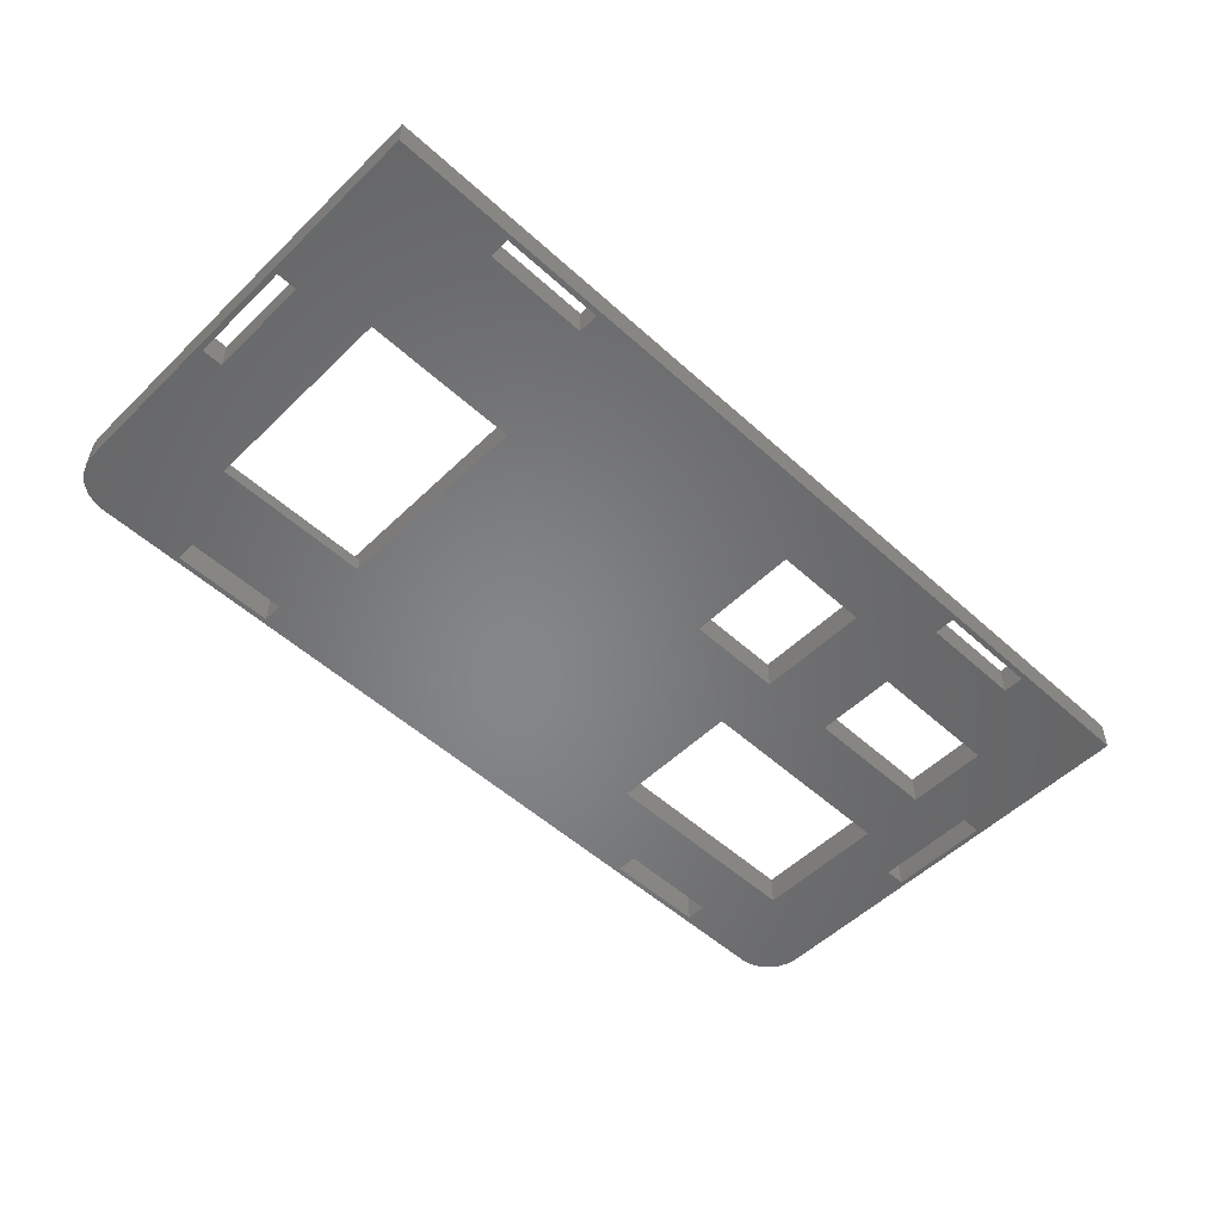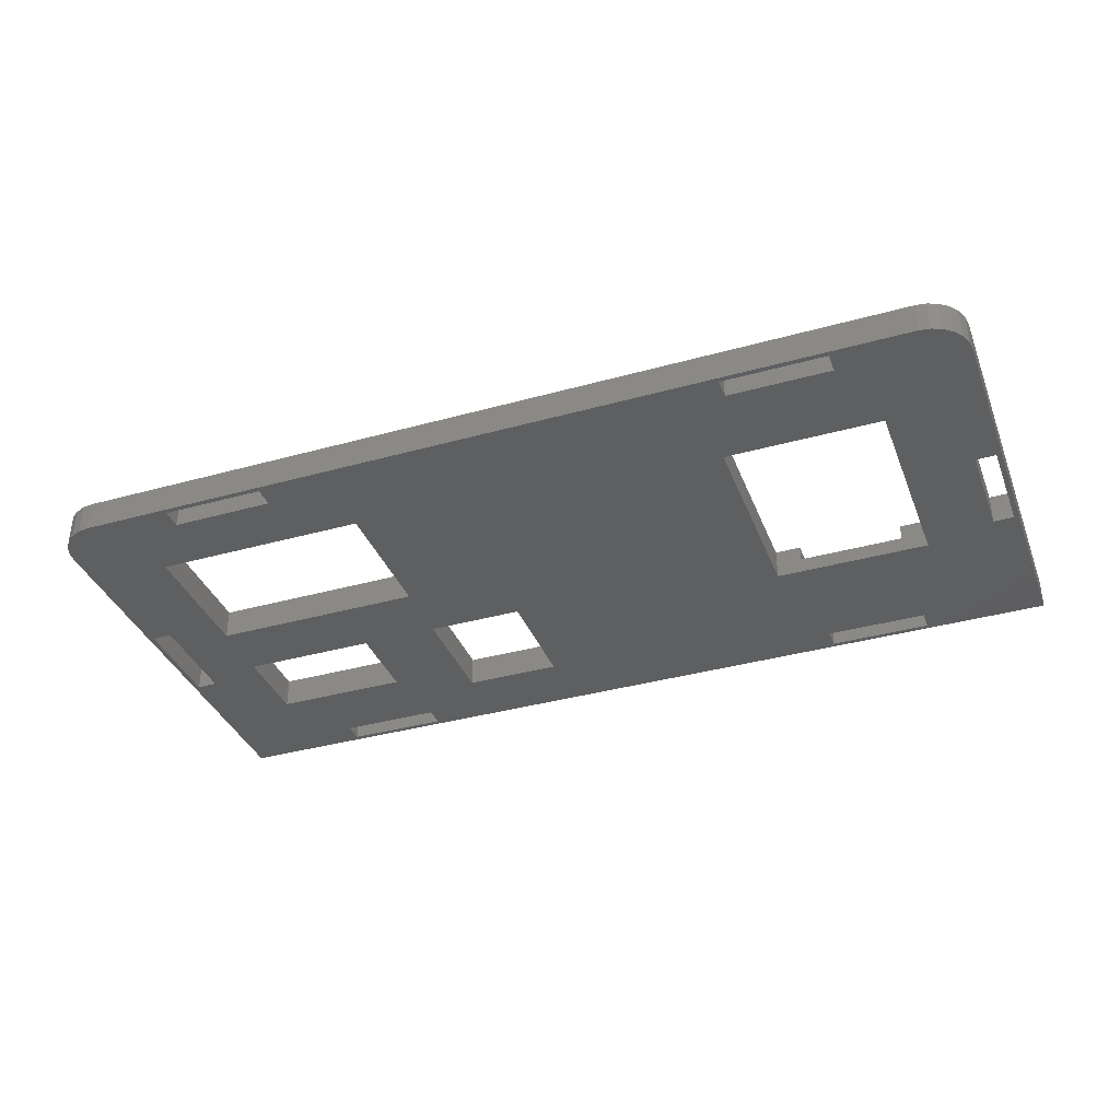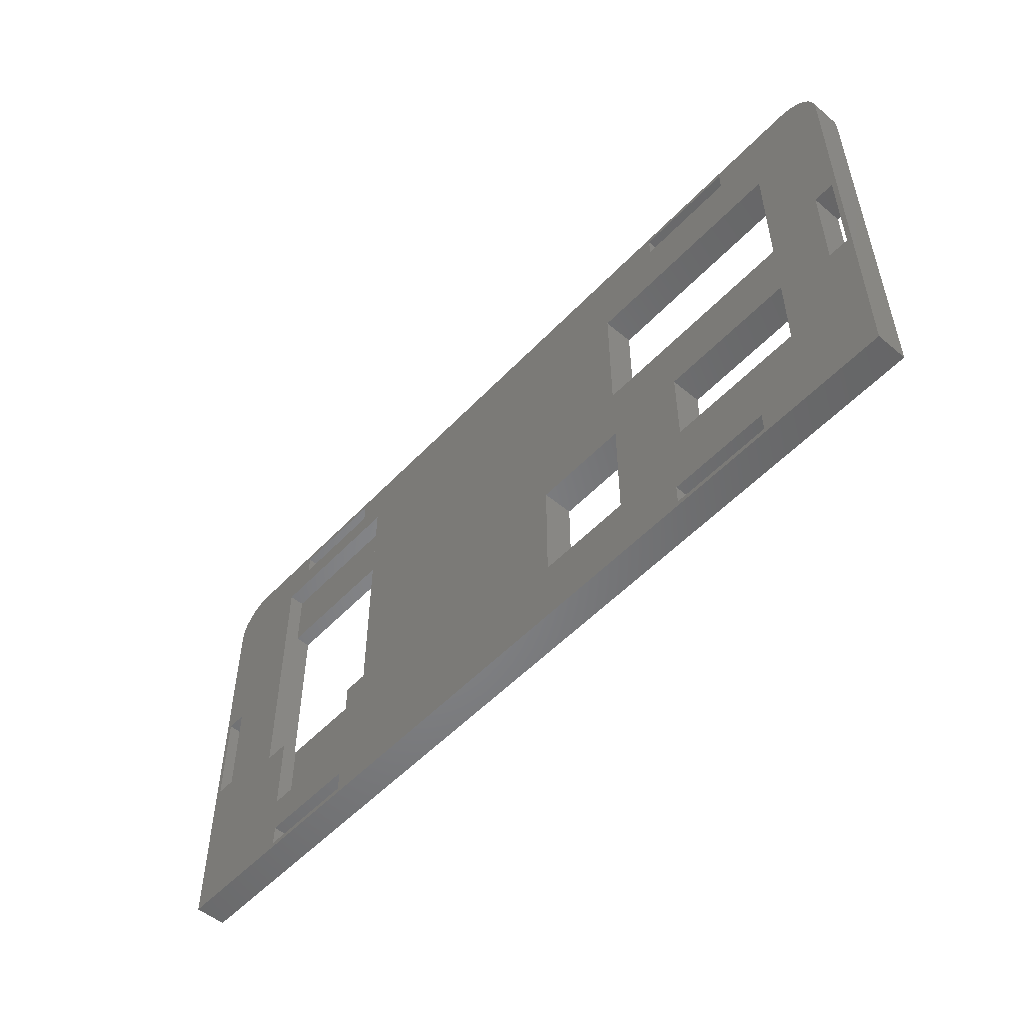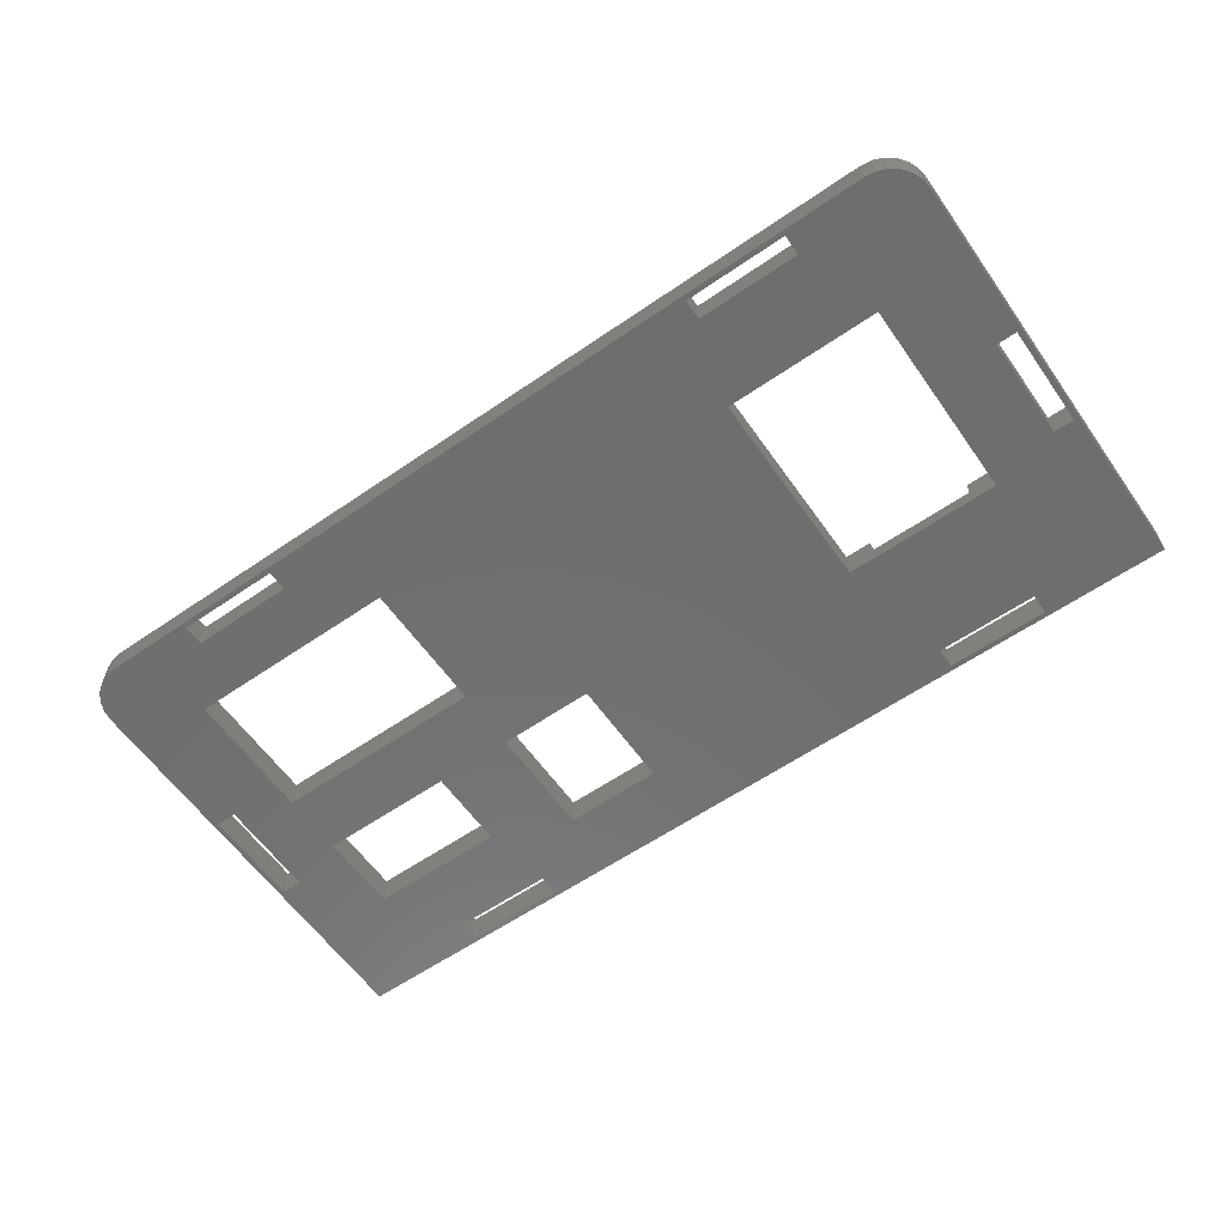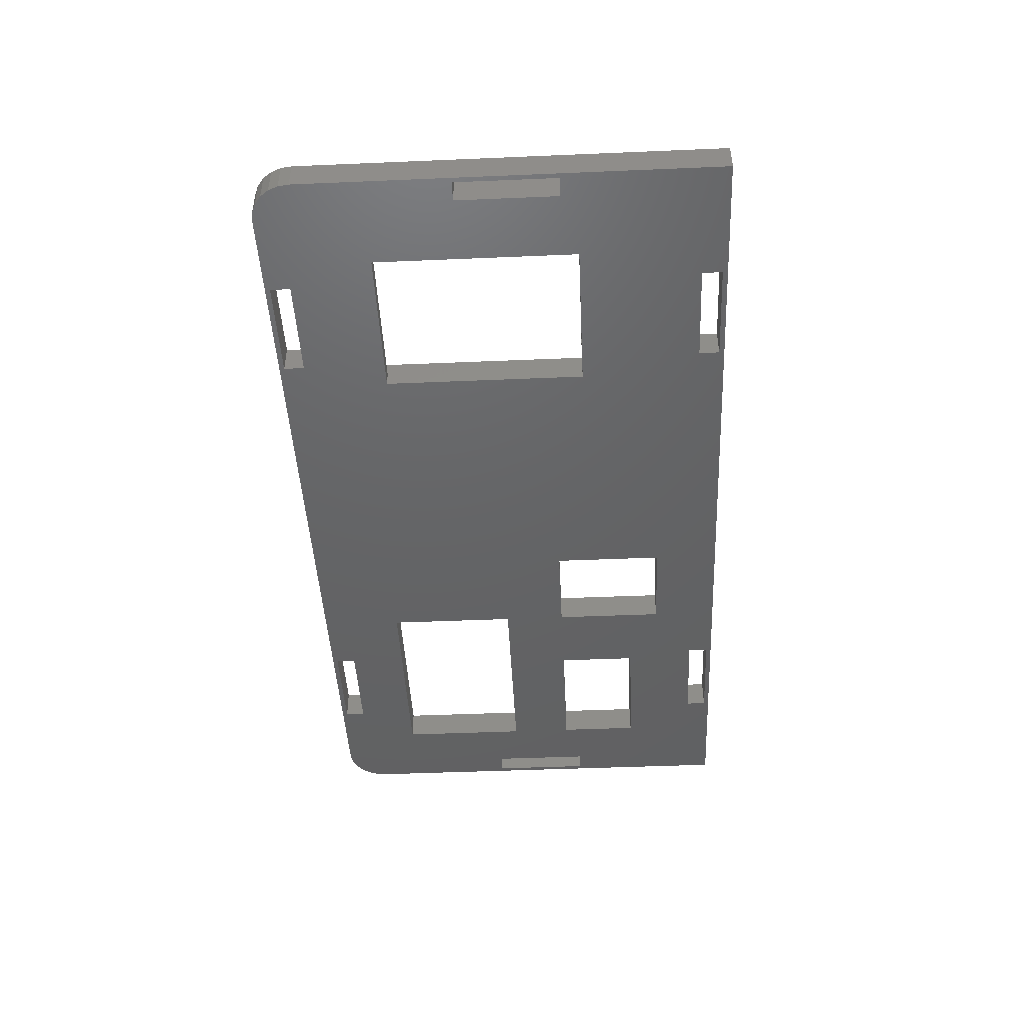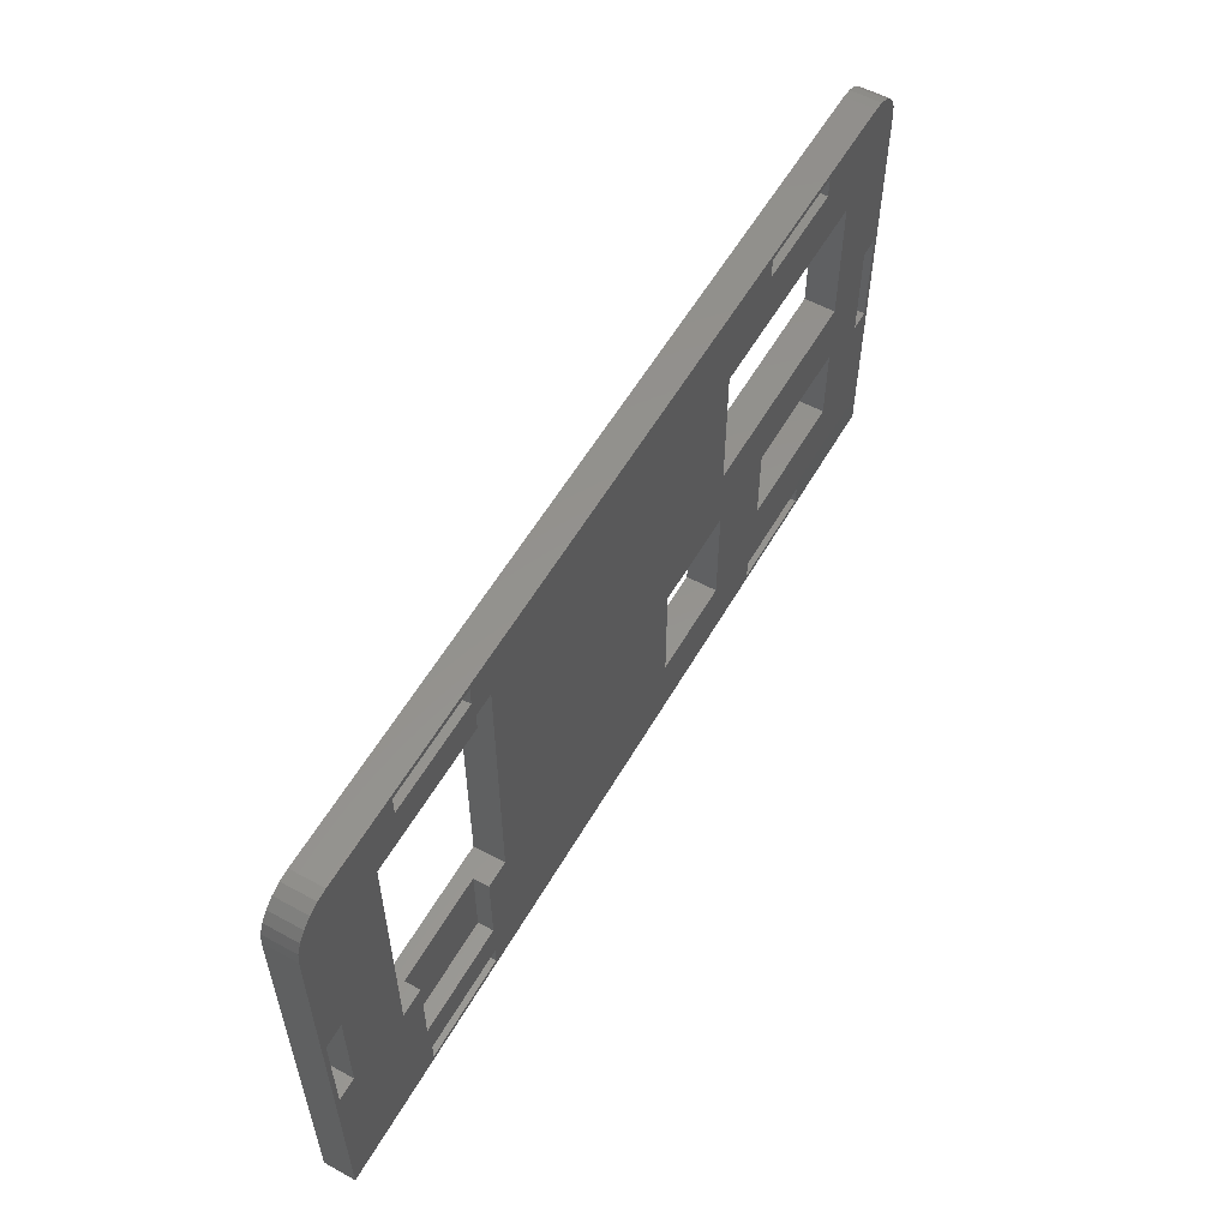
<metadata>
{"format":"stl","ext":"stl","renderer":"f3d","projection":"perspective","resolution":1024,"background":"white","views":[{"elev":-53.1,"azim":-44.1,"up":"+Z"},{"elev":-36.7,"azim":-160.1,"up":"+Z"},{"elev":-52.8,"azim":48.1,"up":"+Y"},{"elev":-60.4,"azim":-144.9,"up":"+Z"},{"elev":-45.4,"azim":-87.2,"up":"+Z"},{"elev":56.6,"azim":-60.4,"up":"+Y"}]}
</metadata>
<code>
# stl→obj: 126 verts, 288 faces
v 68.7 17.5 0
v 68.7 9.5 3
v 68.7 9.5 0
v 68.7 17.5 3
v 82 17.5 3
v 82 17.5 0
v 82 9.5 0
v 82 9.5 3
v 12.02 2.5 0
v 12.02 0.5 3
v 12.02 0.5 0
v 12.02 2.5 3
v 22.02 2.5 3
v 22.02 2.5 0
v 22.02 0.5 0
v 22.02 0.5 3
v 67.58 2.5 0
v 67.58 0.5 3
v 67.58 0.5 0
v 67.58 2.5 3
v 77.58 2.5 3
v 77.58 2.5 0
v 77.58 0.5 0
v 77.58 0.5 3
v 87.5 25.92 0
v 87.5 15.92 3
v 87.5 15.92 0
v 87.5 25.92 3
v 89.5 25.92 3
v 89.5 25.92 0
v 89.5 15.92 0
v 89.5 15.92 3
v 67.58 44.5 0
v 67.58 42.5 3
v 67.58 42.5 0
v 67.58 44.5 3
v 12.02 44.5 0
v 12.02 42.5 3
v 12.02 42.5 0
v 12.02 44.5 3
v 1.172 43.83 3
v 0.5359 43 0
v 0.5359 43 3
v 1.172 43.83 0
v 2 44.46 0
v 2 44.46 3
v 2.965 44.86 0
v 2.965 44.86 3
v -3.237e-14 41 3
v 0 0 0
v 0 0 3
v -3.237e-14 41 0
v 86 45 3
v 87.04 44.86 0
v 86 45 0
v 87.04 44.86 3
v 88 44.46 0
v 88 44.46 3
v 88.83 43.83 0
v 88.83 43.83 3
v 89.46 43 3
v 89.46 43 0
v 89.86 42.04 3
v 89.86 42.04 0
v 90 41 3
v 90 41 0
v 90 0 3
v 90 0 0
v 4 45 3
v 4 45 0
v 0.5 25.92 0
v 0.5 15.92 3
v 0.5 15.92 0
v 0.5 25.92 3
v 0.1363 42.04 3
v 0.1363 42.04 0
v 22.02 44.5 3
v 22.02 42.5 0
v 22.02 42.5 3
v 22.02 44.5 0
v 77.58 44.5 3
v 77.58 44.5 0
v 77.58 42.5 0
v 77.58 42.5 3
v 2.5 25.92 3
v 2.5 25.92 0
v 2.5 15.92 0
v 2.5 15.92 3
v 9.225 34.29 0
v 9.225 14.29 3
v 9.225 14.29 0
v 9.225 34.29 1.5
v 9.225 40.29 3
v 9.225 40.29 1.5
v 24.52 40.29 3
v 24.52 14.29 0
v 24.52 14.29 3
v 24.52 34.29 1.5
v 24.52 40.29 1.5
v 24.52 34.29 0
v 11.72 14.29 1.5
v 11.72 14.29 3
v 22.02 14.29 1.5
v 22.02 14.29 3
v 11.72 6.293 3
v 82 36.77 3
v 61 36.77 3
v 51.5 17.5 3
v 51.5 6.5 3
v 61 17.5 3
v 61 23.77 3
v 82 23.77 3
v 61 6.5 3
v 82 24.77 3
v 22.02 6.293 3
v 22.02 6.293 1.5
v 11.72 6.293 1.5
v 61 36.77 0
v 51.5 17.5 0
v 82 36.77 0
v 82 24.77 0
v 82 23.77 0
v 51.5 6.5 0
v 61 6.5 0
v 61 17.5 0
v 61 23.77 0
f 1 2 3
f 2 1 4
f 5 1 6
f 1 5 4
f 5 7 8
f 7 5 6
f 2 7 3
f 7 2 8
f 9 10 11
f 10 9 12
f 13 9 14
f 9 13 12
f 13 15 16
f 15 13 14
f 10 15 11
f 15 10 16
f 17 18 19
f 18 17 20
f 21 17 22
f 17 21 20
f 21 23 24
f 23 21 22
f 18 23 19
f 23 18 24
f 25 26 27
f 26 25 28
f 29 25 30
f 25 29 28
f 29 31 32
f 31 29 30
f 26 31 27
f 31 26 32
f 33 34 35
f 34 33 36
f 37 38 39
f 38 37 40
f 41 42 43
f 42 41 44
f 41 45 44
f 45 41 46
f 46 47 45
f 47 46 48
f 49 50 51
f 50 49 52
f 53 54 55
f 54 53 56
f 56 57 54
f 57 56 58
f 58 59 57
f 59 58 60
f 59 61 62
f 61 59 60
f 62 63 64
f 63 62 61
f 64 65 66
f 65 64 63
f 66 67 68
f 67 66 65
f 69 55 70
f 55 69 53
f 48 70 47
f 70 48 69
f 71 72 73
f 72 71 74
f 75 52 49
f 52 75 76
f 43 76 75
f 76 43 42
f 77 78 79
f 78 77 80
f 38 78 39
f 78 38 79
f 81 33 82
f 33 81 36
f 81 83 84
f 83 81 82
f 34 83 35
f 83 34 84
f 85 71 86
f 71 85 74
f 85 87 88
f 87 85 86
f 72 87 73
f 87 72 88
f 89 90 91
f 90 89 92
f 90 92 93
f 93 92 94
f 95 96 97
f 96 95 98
f 98 95 99
f 100 96 98
f 91 101 96
f 101 91 90
f 101 90 102
f 96 103 97
f 103 96 101
f 97 103 104
f 98 89 100
f 89 98 92
f 67 50 68
f 50 67 51
f 102 90 105
f 106 34 107
f 34 106 84
f 84 106 81
f 69 40 53
f 40 69 93
f 93 69 90
f 40 93 38
f 53 40 77
f 53 77 36
f 36 77 95
f 36 95 107
f 107 95 108
f 108 95 109
f 107 108 110
f 107 110 111
f 36 107 34
f 53 36 81
f 53 81 106
f 111 4 112
f 4 111 20
f 20 111 18
f 4 20 2
f 112 4 5
f 21 2 20
f 2 21 8
f 51 75 49
f 75 51 72
f 72 51 10
f 10 51 67
f 72 10 88
f 88 10 85
f 85 10 48
f 48 10 90
f 48 90 69
f 90 10 105
f 10 67 16
f 16 67 18
f 16 18 13
f 13 18 97
f 97 18 109
f 97 109 95
f 109 18 113
f 113 18 110
f 110 18 111
f 18 67 24
f 24 67 21
f 21 67 8
f 8 67 5
f 5 67 112
f 112 67 114
f 114 67 106
f 106 67 26
f 106 26 53
f 53 26 56
f 26 67 32
f 32 67 29
f 29 67 63
f 63 67 65
f 56 28 58
f 28 56 26
f 58 28 29
f 58 29 60
f 60 29 61
f 61 29 63
f 95 38 93
f 38 95 79
f 79 95 77
f 105 12 115
f 12 105 10
f 115 12 13
f 115 13 104
f 104 13 97
f 75 74 43
f 74 75 72
f 43 74 85
f 43 85 41
f 41 85 46
f 46 85 48
f 98 94 92
f 94 98 99
f 116 101 117
f 101 116 103
f 95 94 99
f 94 95 93
f 17 3 22
f 3 17 1
f 22 3 7
f 22 7 23
f 70 37 89
f 37 70 55
f 37 55 80
f 80 55 33
f 80 33 78
f 78 33 100
f 100 33 96
f 96 33 118
f 96 118 119
f 33 55 82
f 82 55 83
f 83 55 120
f 120 55 121
f 121 55 122
f 122 55 6
f 6 55 7
f 57 25 54
f 25 57 30
f 30 57 59
f 30 59 62
f 30 62 64
f 30 64 31
f 76 50 52
f 50 76 73
f 50 73 11
f 50 11 68
f 73 76 71
f 11 73 87
f 11 87 47
f 11 47 91
f 91 47 70
f 91 70 89
f 11 91 9
f 68 11 15
f 68 15 19
f 19 15 96
f 19 96 123
f 123 96 119
f 19 123 124
f 19 124 17
f 68 19 23
f 68 23 7
f 68 7 27
f 27 7 55
f 27 55 54
f 27 54 25
f 68 27 31
f 68 31 64
f 68 64 66
f 118 125 119
f 125 118 126
f 125 126 122
f 125 122 1
f 125 1 124
f 124 1 17
f 1 122 6
f 118 35 120
f 35 118 33
f 120 35 83
f 96 9 91
f 9 96 14
f 14 96 15
f 89 39 100
f 39 89 37
f 100 39 78
f 42 71 76
f 71 42 86
f 86 42 44
f 86 44 45
f 86 45 47
f 86 47 87
f 77 37 80
f 37 77 40
f 105 116 117
f 116 105 115
f 101 105 117
f 105 101 102
f 104 116 115
f 116 104 103
f 114 122 112
f 122 114 121
f 111 122 126
f 122 111 112
f 118 111 126
f 111 118 107
f 106 118 120
f 118 106 107
f 106 121 114
f 121 106 120
f 119 109 123
f 109 119 108
f 109 124 123
f 124 109 113
f 110 124 113
f 124 110 125
f 110 119 125
f 119 110 108

</code>
